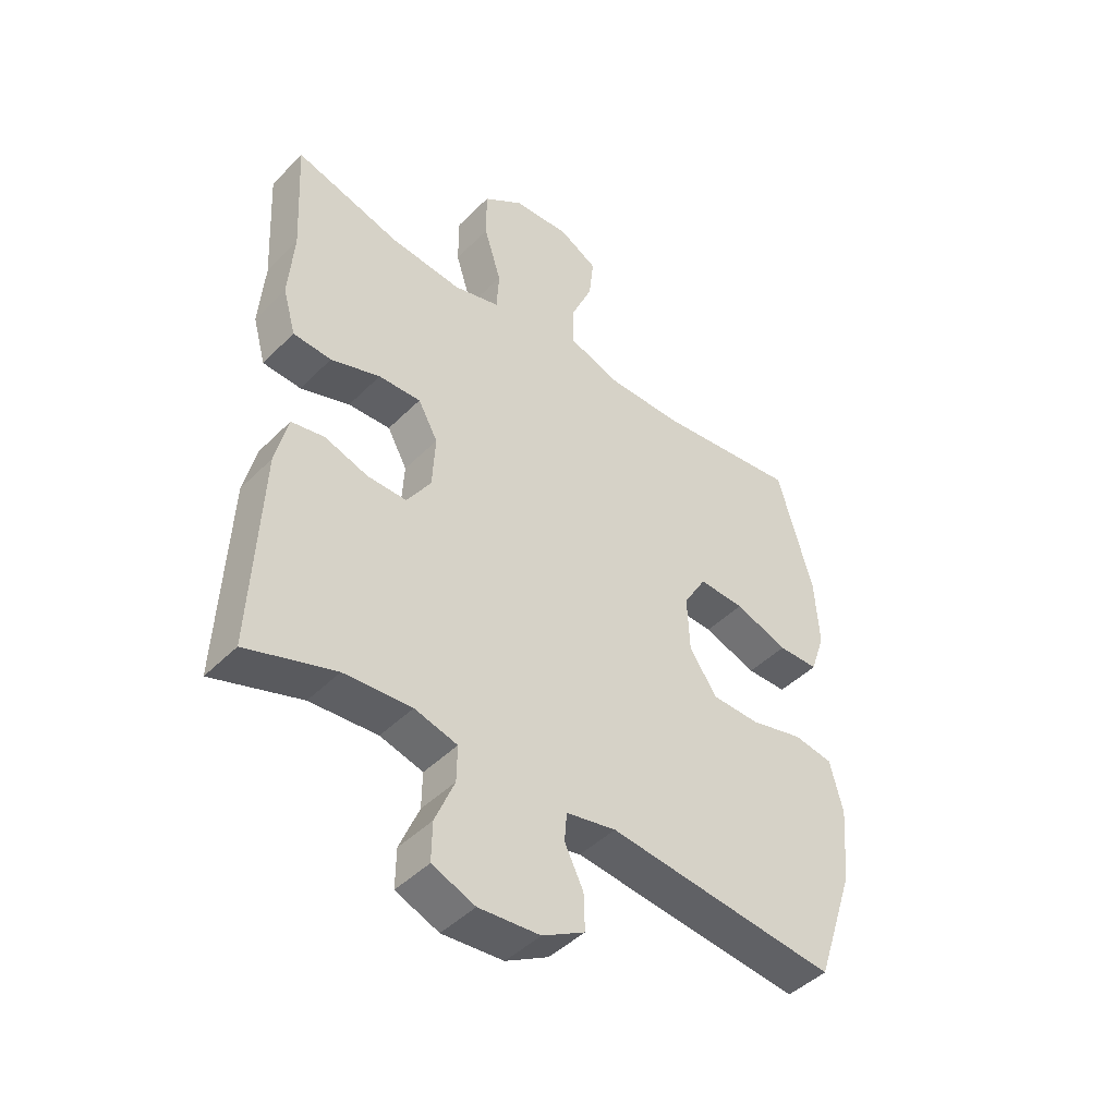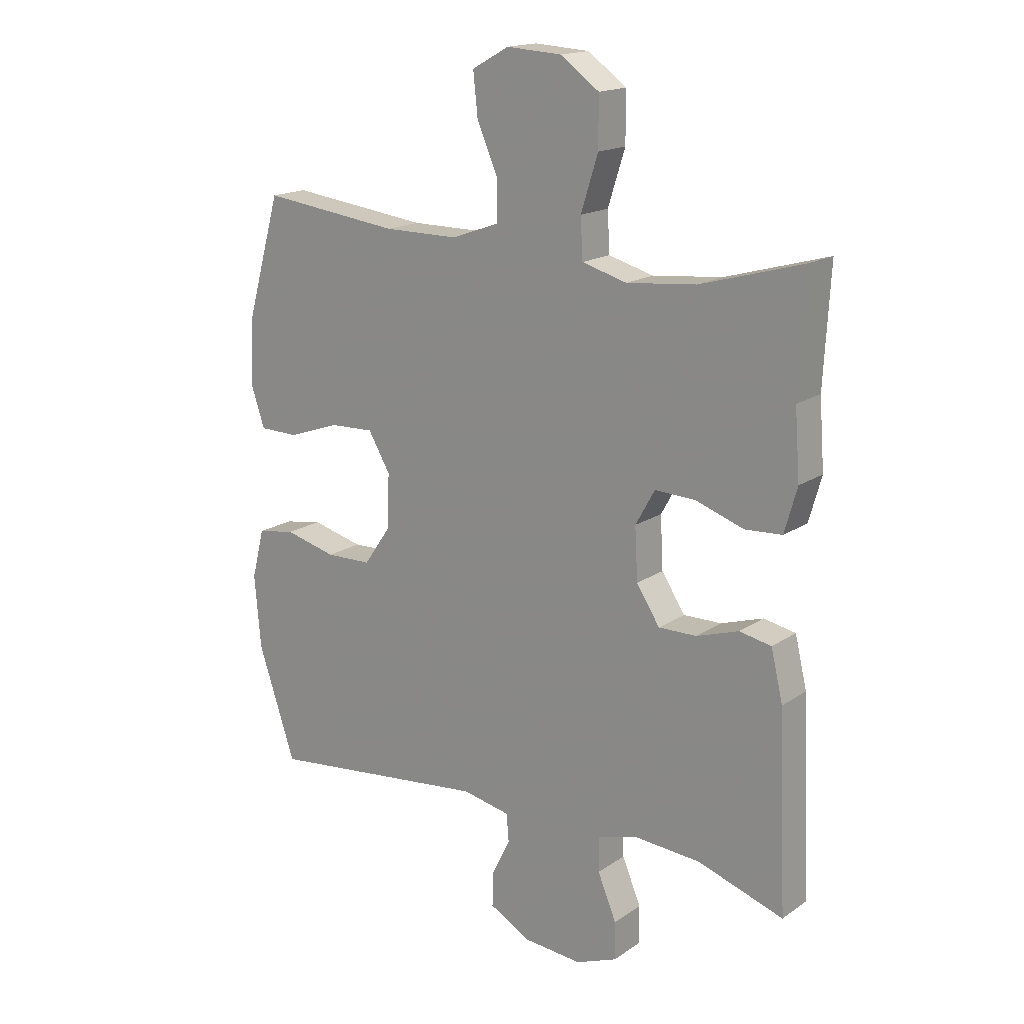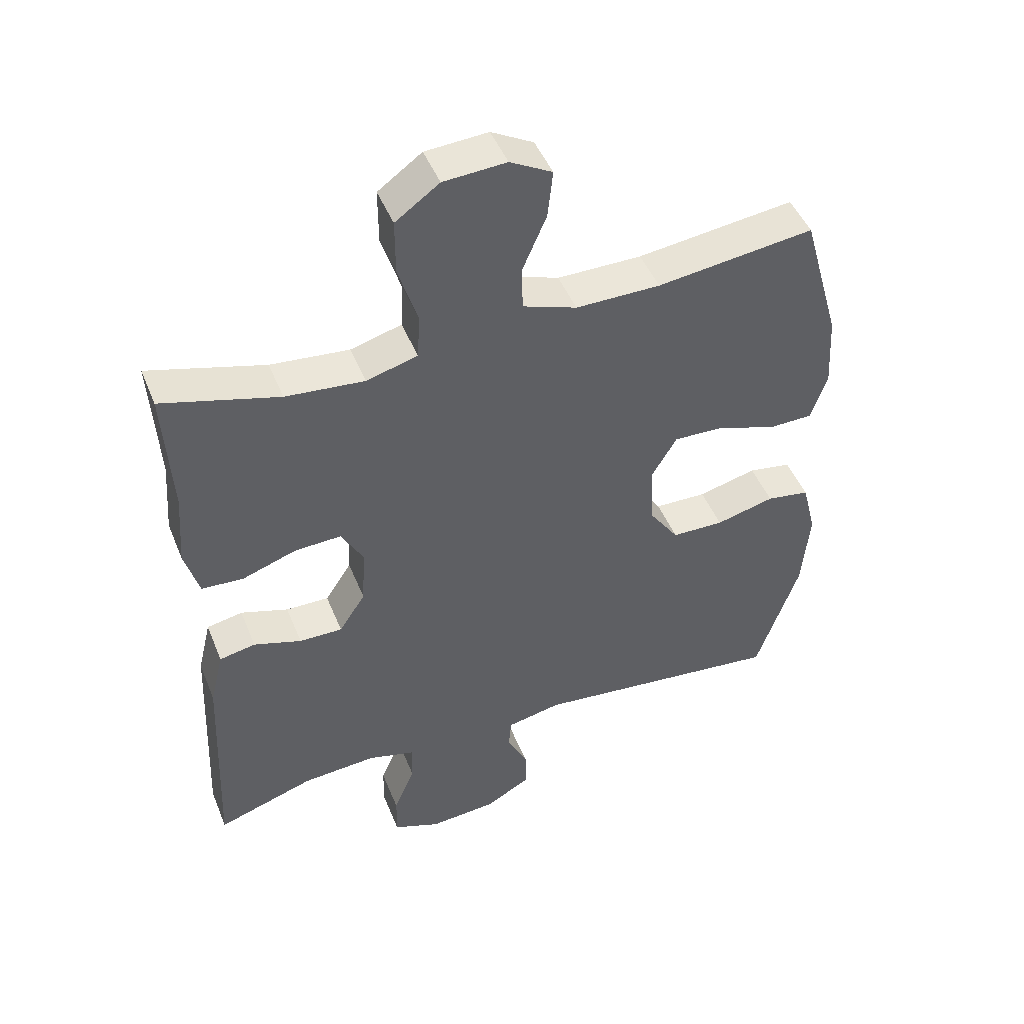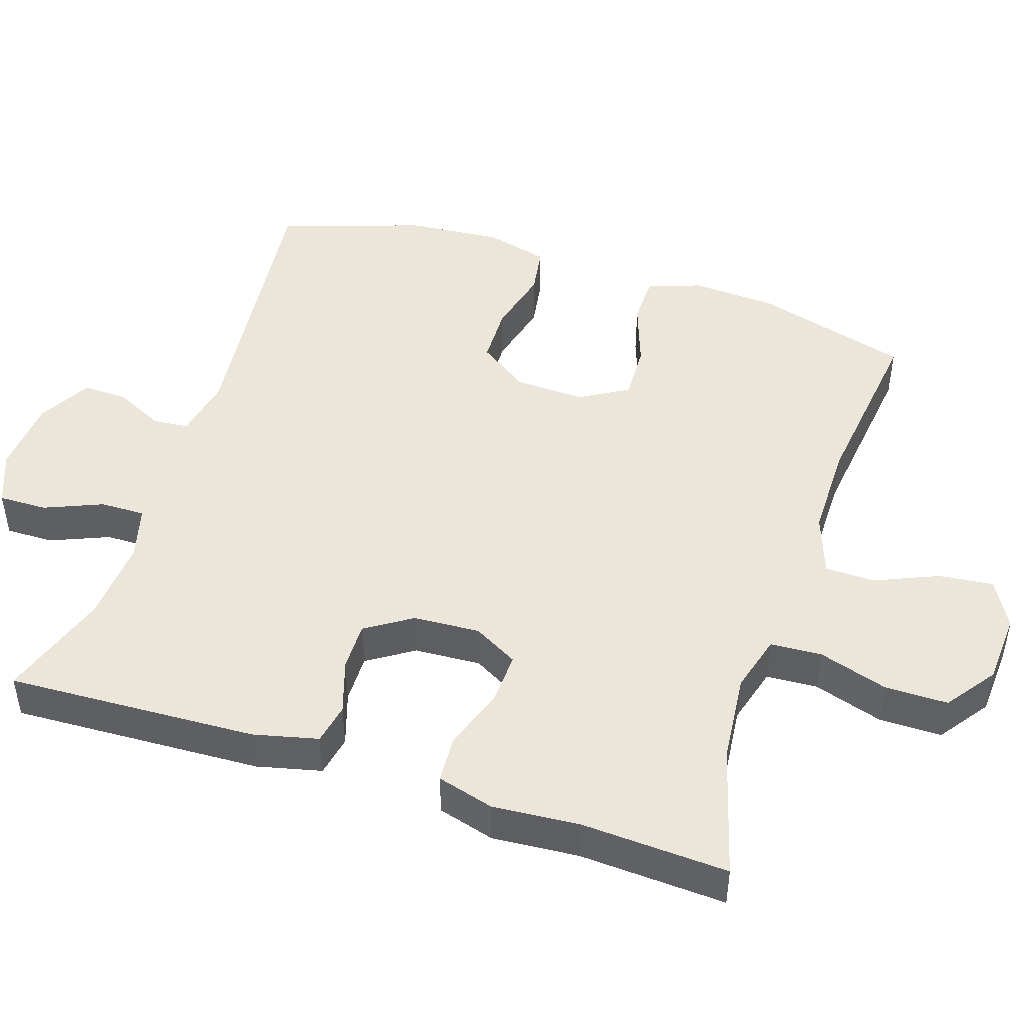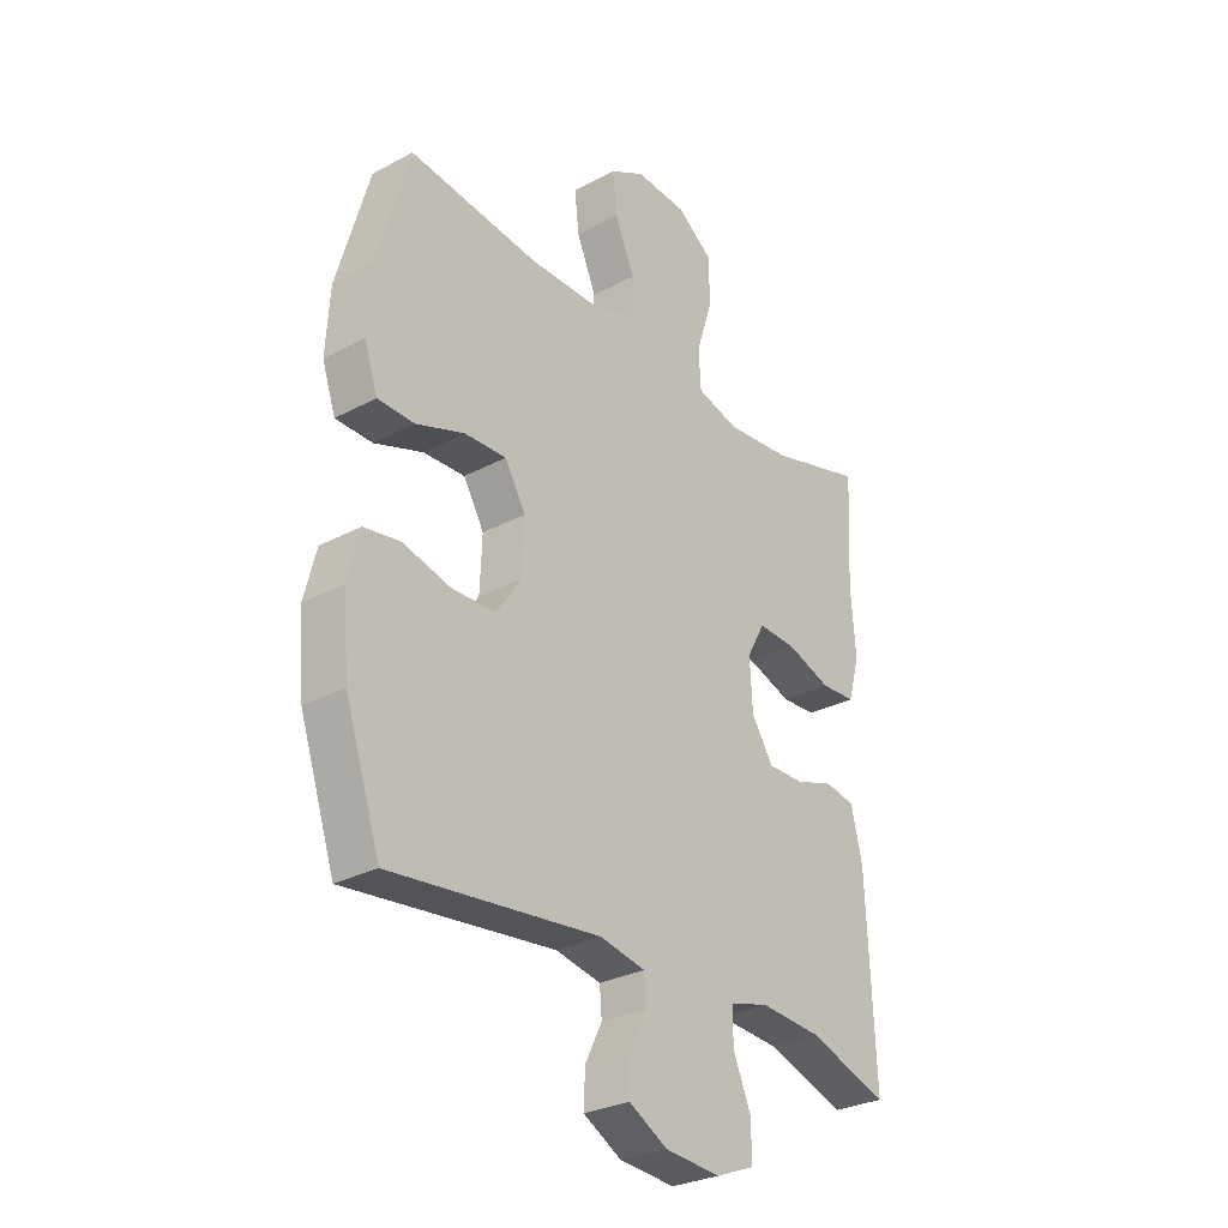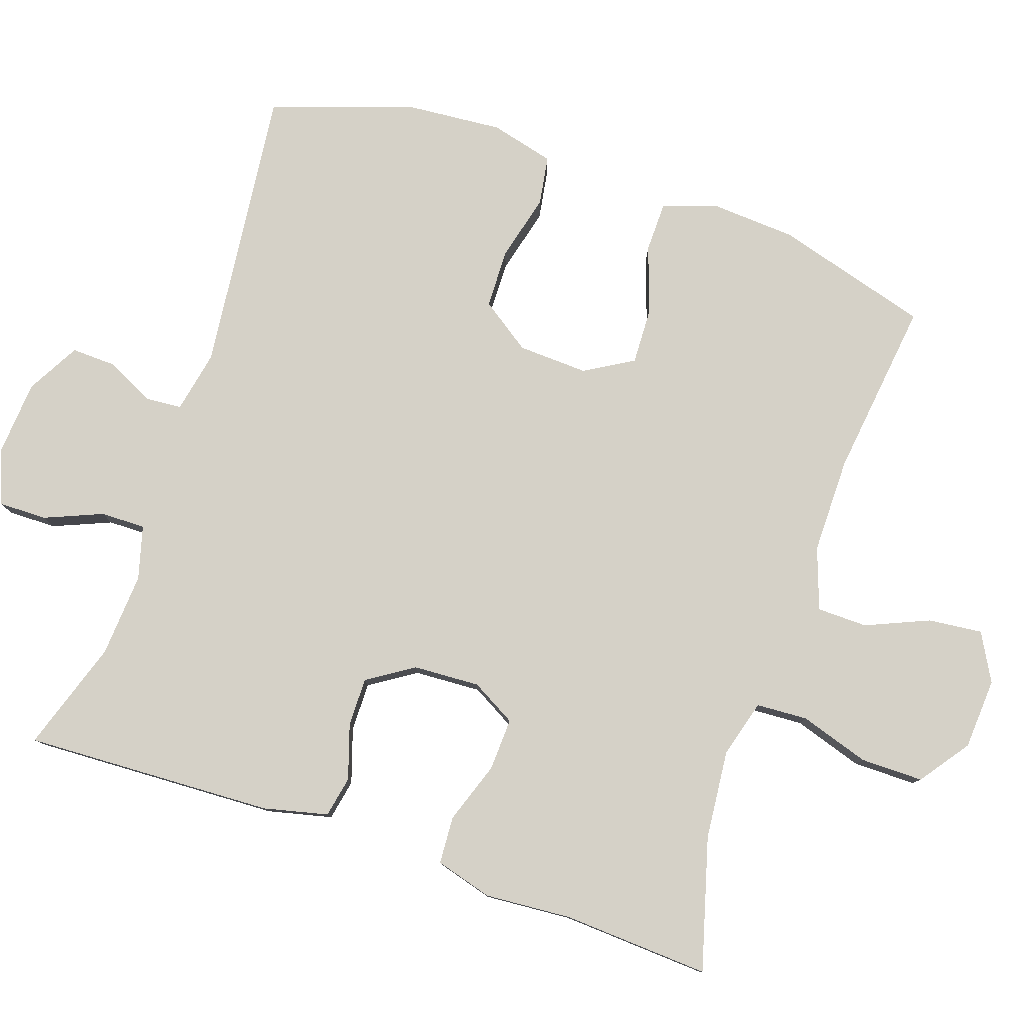
<metadata>
{"format":"obj","ext":"obj","renderer":"f3d","projection":"perspective","resolution":1024,"background":"white","views":[{"elev":-45.2,"azim":-41.3,"up":"+Z"},{"elev":17.0,"azim":-142.9,"up":"+Z"},{"elev":47.2,"azim":-21.5,"up":"+Z"},{"elev":46.8,"azim":-71.9,"up":"+Y"},{"elev":-29.1,"azim":128.4,"up":"+Z"},{"elev":79.6,"azim":-71.1,"up":"+Y"}]}
</metadata>
<code>
v 0.5 0.07 -0.5
v 0.108 0.07 -0.456
v 0.023 0.07 -0.473
v 0.019 0.07 -0.522
v 0.051 0.07 -0.587
v 0.053 0.07 -0.649
v -0.019 0.07 -0.689
v -0.123 0.07 -0.697
v -0.196 0.07 -0.668
v -0.195 0.07 -0.602
v -0.162 0.07 -0.523
v -0.161 0.07 -0.462
v -0.234 0.07 -0.442
v -0.349 0.07 -0.45
v -0.5 0.07 -0.5
v -0.485 0.07 -0.158
v -0.464 0.07 -0.07
v -0.408 0.07 -0.059
v -0.334 0.07 -0.083
v -0.267 0.07 -0.084
v -0.226 0.07 -0.021
v -0.221 0.07 0.07
v -0.255 0.07 0.131
v -0.327 0.07 0.128
v -0.411 0.07 0.099
v -0.476 0.07 0.103
v -0.498 0.07 0.181
v -0.489 0.07 0.299
v -0.5 0.07 0.5
v -0.32 0.07 0.449
v -0.198 0.07 0.437
v -0.119 0.07 0.459
v -0.115 0.07 0.529
v -0.145 0.07 0.624
v -0.145 0.07 0.71
v -0.077 0.07 0.759
v 0.02 0.07 0.765
v 0.085 0.07 0.729
v 0.077 0.07 0.655
v 0.04 0.07 0.569
v 0.041 0.07 0.5
v 0.125 0.07 0.47
v 0.256 0.07 0.47
v 0.5 0.07 0.5
v 0.56 0.07 0.289
v 0.567 0.07 0.173
v 0.542 0.07 0.099
v 0.473 0.07 0.098
v 0.382 0.07 0.13
v 0.304 0.07 0.133
v 0.265 0.07 0.067
v 0.269 0.07 -0.029
v 0.316 0.07 -0.097
v 0.397 0.07 -0.099
v 0.488 0.07 -0.076
v 0.555 0.07 -0.087
v 0.577 0.07 -0.174
v 0.566 0.07 -0.303
v 0.5 0 -0.5
v 0.108 0 -0.456
v 0.023 0 -0.473
v 0.019 0 -0.522
v 0.051 0 -0.587
v 0.053 0 -0.649
v -0.019 0 -0.689
v -0.123 0 -0.697
v -0.196 0 -0.668
v -0.195 0 -0.602
v -0.162 0 -0.523
v -0.161 0 -0.462
v -0.234 0 -0.442
v -0.349 0 -0.45
v -0.5 0 -0.5
v -0.485 0 -0.158
v -0.464 0 -0.07
v -0.408 0 -0.059
v -0.334 0 -0.083
v -0.267 0 -0.084
v -0.226 0 -0.021
v -0.221 0 0.07
v -0.255 0 0.131
v -0.327 0 0.128
v -0.411 0 0.099
v -0.476 0 0.103
v -0.498 0 0.181
v -0.489 0 0.299
v -0.5 0 0.5
v -0.32 0 0.449
v -0.198 0 0.437
v -0.119 0 0.459
v -0.115 0 0.529
v -0.145 0 0.624
v -0.145 0 0.71
v -0.077 0 0.759
v 0.02 0 0.765
v 0.085 0 0.729
v 0.077 0 0.655
v 0.04 0 0.569
v 0.041 0 0.5
v 0.125 0 0.47
v 0.256 0 0.47
v 0.5 0 0.5
v 0.56 0 0.289
v 0.567 0 0.173
v 0.542 0 0.099
v 0.473 0 0.098
v 0.382 0 0.13
v 0.304 0 0.133
v 0.265 0 0.067
v 0.269 0 -0.029
v 0.316 0 -0.097
v 0.397 0 -0.099
v 0.488 0 -0.076
v 0.555 0 -0.087
v 0.577 0 -0.174
v 0.566 0 -0.303
f 57 58 1 2
f 54 55 56 57
f 53 54 57 2
f 52 53 2 3
f 51 52 3
f 46 47 48 49
f 46 49 50
f 43 44 45 46
f 42 43 46 50
f 41 42 50 51
f 37 38 39 40
f 37 40 41
f 36 37 41
f 33 34 35 36
f 32 33 36 41
f 31 32 41 51
f 28 29 30
f 24 25 26 27
f 23 24 27 28
f 16 17 18 19
f 14 15 16 19
f 13 14 19 20
f 12 13 20 21
f 8 9 10 11
f 8 11 12
f 4 5 6 7
f 3 4 7 8
f 23 28 30 31
f 22 23 31 51
f 12 21 22 51
f 3 8 12 51
f 60 59 116 115
f 115 114 113 112
f 60 115 112 111
f 61 60 111 110
f 61 110 109
f 107 106 105 104
f 108 107 104
f 104 103 102 101
f 108 104 101 100
f 109 108 100 99
f 98 97 96 95
f 99 98 95
f 99 95 94
f 94 93 92 91
f 99 94 91 90
f 109 99 90 89
f 88 87 86
f 85 84 83 82
f 86 85 82 81
f 77 76 75 74
f 77 74 73 72
f 78 77 72 71
f 79 78 71 70
f 69 68 67 66
f 70 69 66
f 65 64 63 62
f 66 65 62 61
f 89 88 86 81
f 109 89 81 80
f 109 80 79 70
f 109 70 66 61
f 1 59 60 2
f 2 60 61 3
f 3 61 62 4
f 4 62 63 5
f 5 63 64 6
f 6 64 65 7
f 7 65 66 8
f 8 66 67 9
f 9 67 68 10
f 10 68 69 11
f 11 69 70 12
f 12 70 71 13
f 13 71 72 14
f 14 72 73 15
f 15 73 74 16
f 16 74 75 17
f 17 75 76 18
f 18 76 77 19
f 19 77 78 20
f 20 78 79 21
f 21 79 80 22
f 22 80 81 23
f 23 81 82 24
f 24 82 83 25
f 25 83 84 26
f 26 84 85 27
f 27 85 86 28
f 28 86 87 29
f 29 87 88 30
f 30 88 89 31
f 31 89 90 32
f 32 90 91 33
f 33 91 92 34
f 34 92 93 35
f 35 93 94 36
f 36 94 95 37
f 37 95 96 38
f 38 96 97 39
f 39 97 98 40
f 40 98 99 41
f 41 99 100 42
f 42 100 101 43
f 43 101 102 44
f 44 102 103 45
f 45 103 104 46
f 46 104 105 47
f 47 105 106 48
f 48 106 107 49
f 49 107 108 50
f 50 108 109 51
f 51 109 110 52
f 52 110 111 53
f 53 111 112 54
f 54 112 113 55
f 55 113 114 56
f 56 114 115 57
f 57 115 116 58
f 58 116 59 1

</code>
